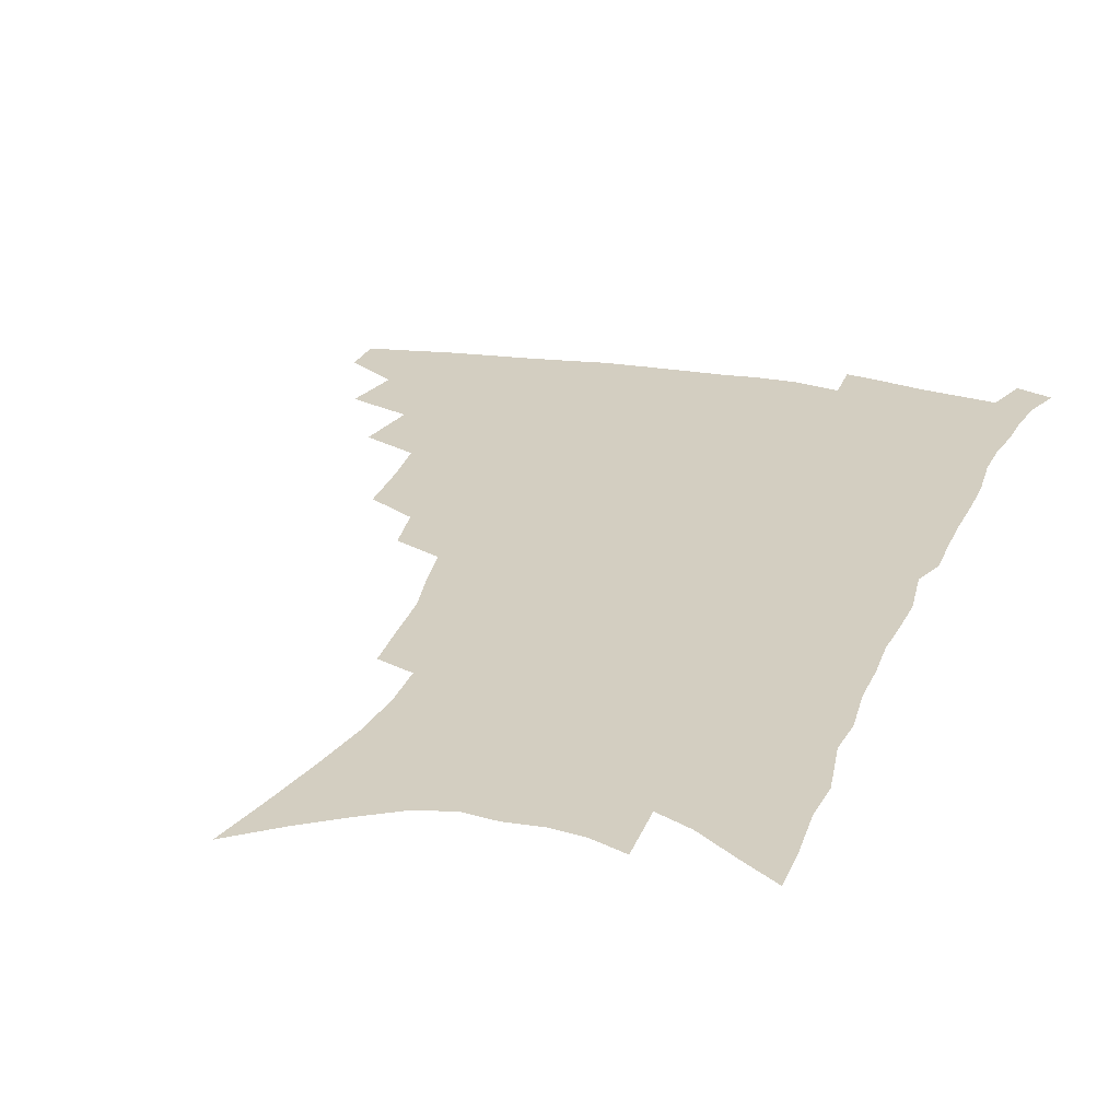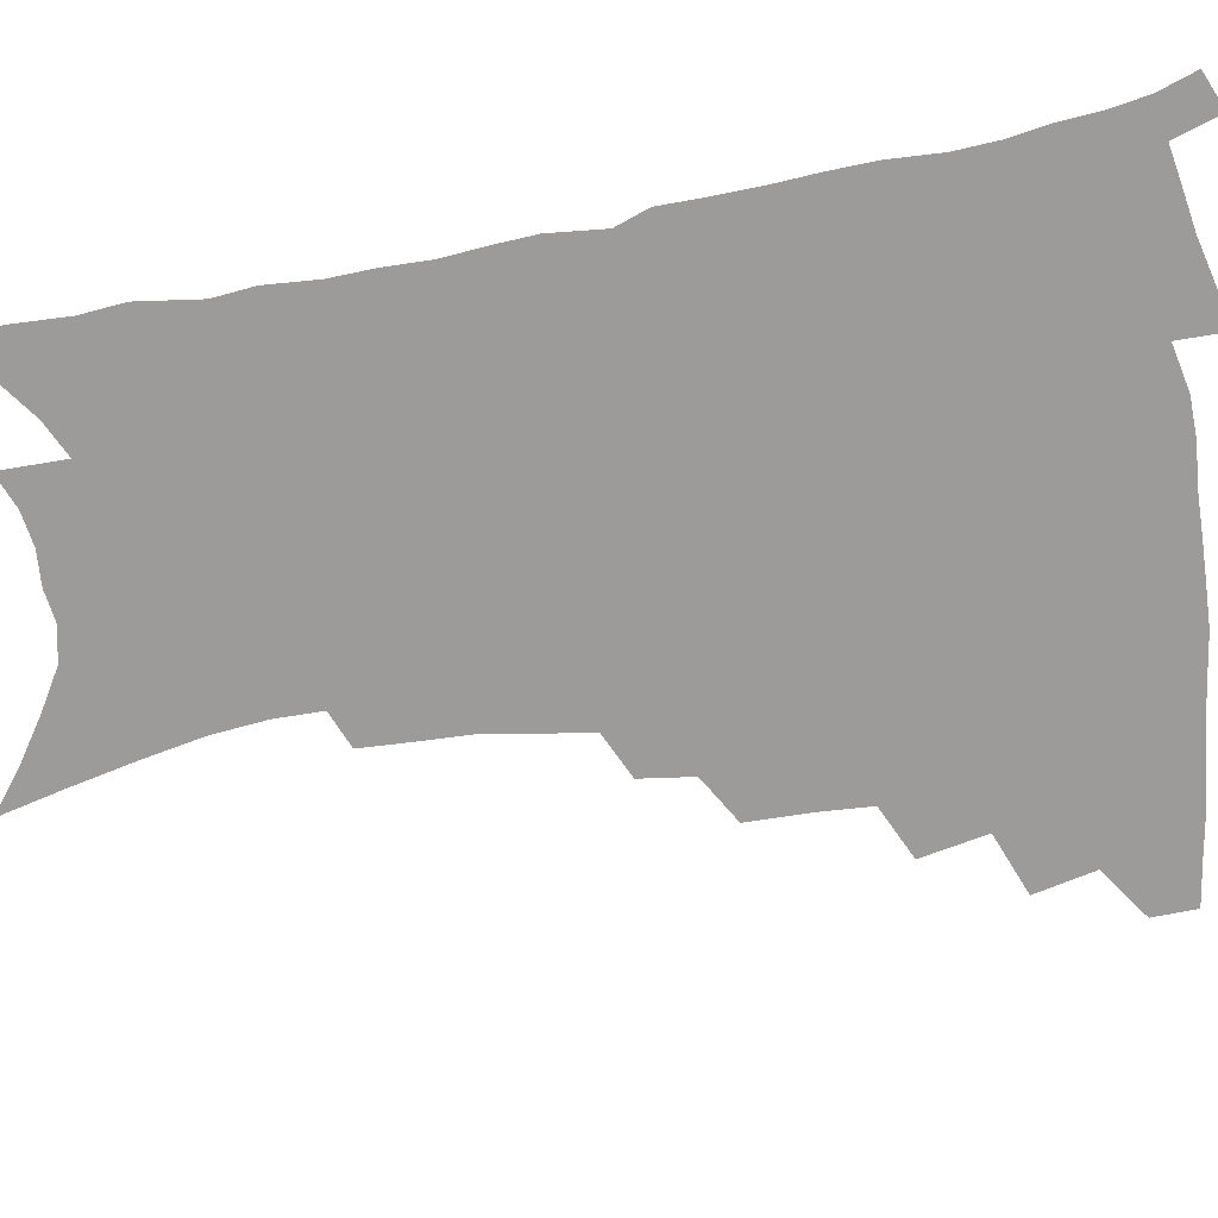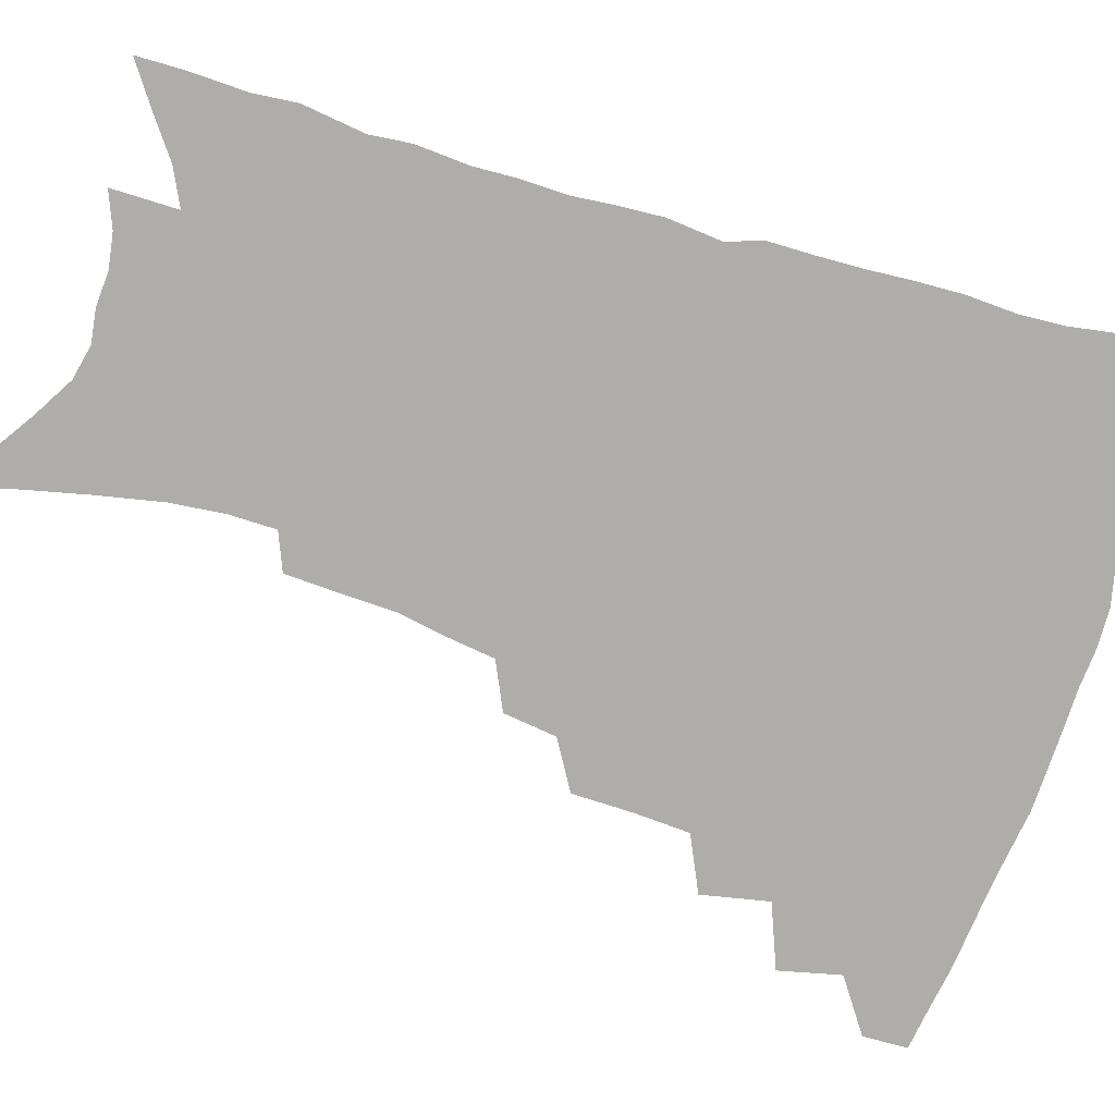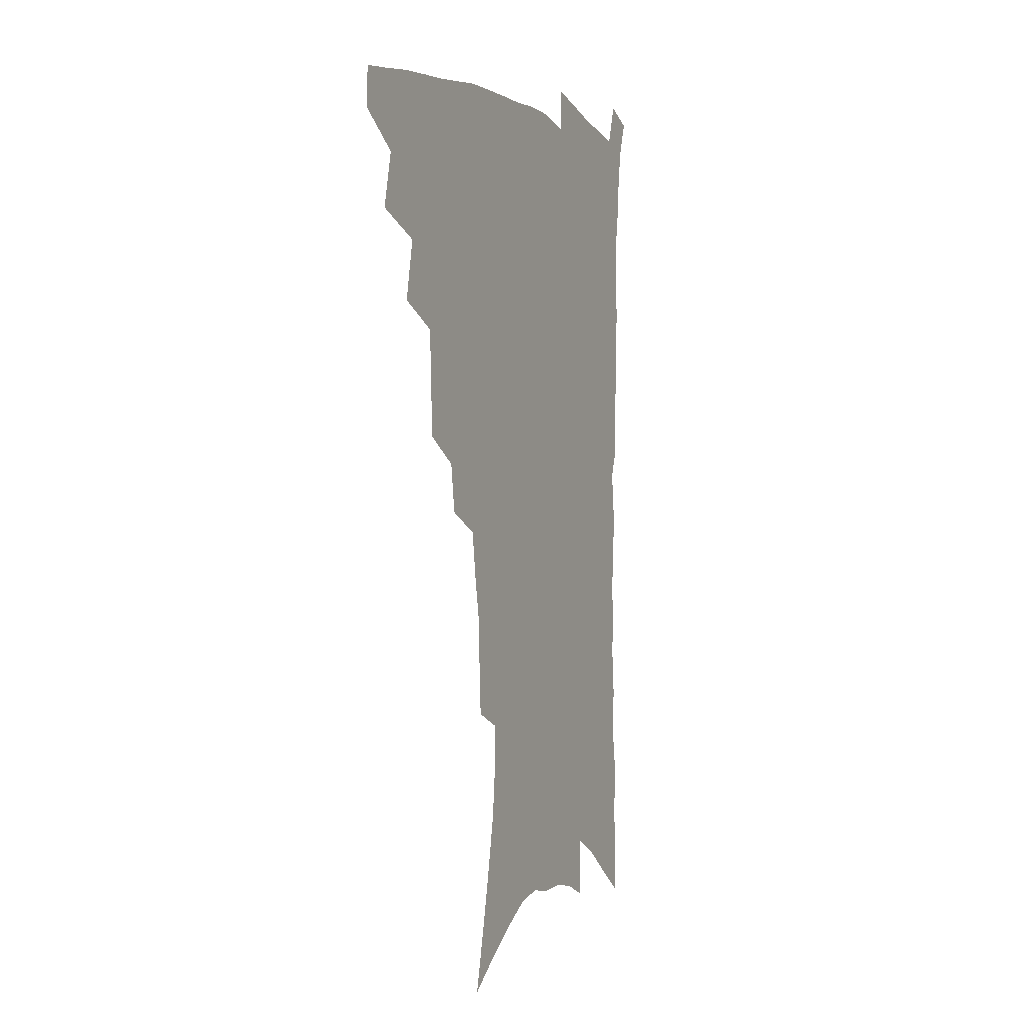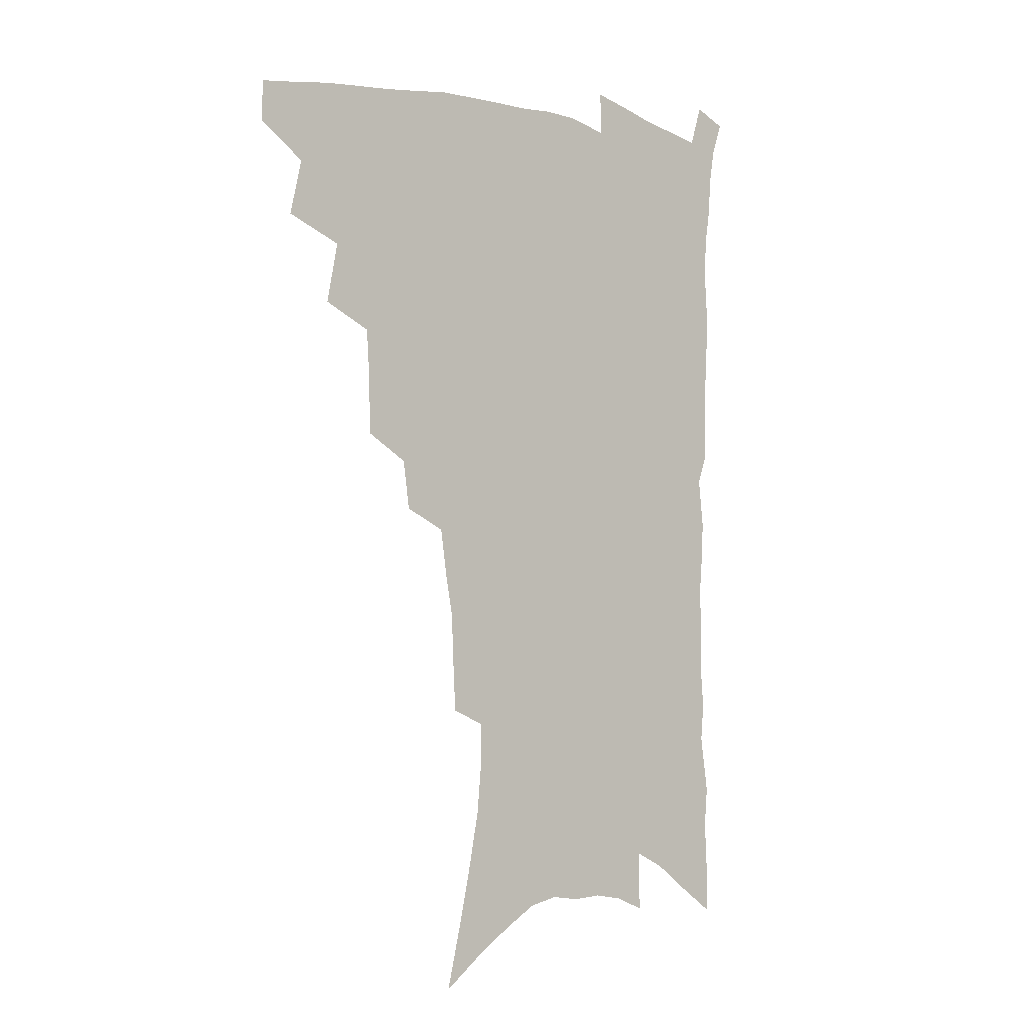
<metadata>
{"format":"obj","ext":"obj","renderer":"f3d","projection":"perspective","resolution":1024,"background":"white","views":[{"elev":24.9,"azim":17.8,"up":"+Z"},{"elev":-69.9,"azim":100.1,"up":"+Z"},{"elev":-77.3,"azim":73.3,"up":"+Z"},{"elev":-2.2,"azim":-65.3,"up":"+Y"},{"elev":-5.5,"azim":-40.6,"up":"+Y"}]}
</metadata>
<code>
v 468.8 470.7 0
v 469.1 486.4 0
v 482.4 436.5 0
v 487.3 458.2 0
v 486.7 473.6 0
v 484.1 488.7 0
v 500.2 404.4 0
v 504.7 427.9 0
v 503.4 444.3 0
v 504 461.2 0
v 501.5 475.9 0
v 498.8 491.3 0
v 521.2 354.8 0
v 520.7 376.6 0
v 519.4 395.6 0
v 522.4 417.9 0
v 520.3 432.3 0
v 519.8 448.5 0
v 518.4 463.2 0
v 516.4 477.8 0
v 513.9 493 0
v 540.7 326.3 0
v 538.1 345 0
v 537.6 367.1 0
v 537.4 387.6 0
v 537.7 406.5 0
v 536.5 420.7 0
v 535.9 436.3 0
v 534.7 450.8 0
v 533.1 465.1 0
v 530.9 479.8 0
v 528.9 494.6 0
v 564.7 246.5 0
v 563.7 264.7 0
v 562.8 284.6 0
v 559.9 300.4 0
v 557.2 318.7 0
v 555.3 339 0
v 553.5 356.9 0
v 551.7 373.3 0
v 550.4 389 0
v 550.9 407.5 0
v 551.3 424.4 0
v 550.7 439.1 0
v 549.2 452.9 0
v 547.4 467.1 0
v 545.4 481.6 0
v 543.3 496.6 0
v 561.5 136.7 0
v 567.1 160.1 0
v 572 182.8 0
v 576.3 205.4 0
v 578.1 224.5 0
v 577.9 241.2 0
v 577.5 261.2 0
v 576.1 278.2 0
v 574.1 294.6 0
v 572.1 311.8 0
v 570 328.7 0
v 568.6 347.2 0
v 567.1 363.4 0
v 566.9 381.2 0
v 566.3 397.2 0
v 565.9 412.7 0
v 565.4 427.3 0
v 564.5 440.9 0
v 564.1 454.6 0
v 562.2 468.3 0
v 559.9 483.1 0
v 557.6 498.8 0
v 577.3 148.9 0
v 582.6 172.6 0
v 587.4 197 0
v 589.1 215.7 0
v 590.2 235.2 0
v 589.1 250.6 0
v 588.7 270 0
v 587.7 288.1 0
v 586.1 304.4 0
v 584.4 320.6 0
v 582.6 336.3 0
v 581.3 352.6 0
v 580.4 369.2 0
v 579.7 384.7 0
v 579.6 401 0
v 579.3 415.6 0
v 578.6 429 0
v 578.3 442.5 0
v 577.8 455.8 0
v 576.3 469.4 0
v 574.4 484 0
v 572.4 499.4 0
v 591.7 158.6 0
v 595.8 180.7 0
v 599.8 205.2 0
v 601.1 224.6 0
v 601 241.8 0
v 600.4 258.9 0
v 599.4 275.1 0
v 598.3 292.3 0
v 597.2 310 0
v 595.7 324.5 0
v 594.6 341.4 0
v 593.4 356.2 0
v 592.9 372.5 0
v 592.3 387.2 0
v 592.2 402.7 0
v 592 417.1 0
v 591.9 431 0
v 591.4 443.6 0
v 590.8 456.7 0
v 590.2 470 0
v 589 484.1 0
v 586.9 499.9 0
v 605.6 167 0
v 609.4 190.6 0
v 611.2 211 0
v 611.5 228 0
v 611.3 244.6 0
v 610.6 260.7 0
v 610.2 280.7 0
v 609.1 296.3 0
v 608 311.7 0
v 607.1 329.3 0
v 606.1 343 0
v 605.2 357.7 0
v 604.8 373.8 0
v 604.6 389.5 0
v 604.5 404.1 0
v 604.7 418.5 0
v 604.4 430.9 0
v 604.3 444.1 0
v 604.3 457.4 0
v 603.8 470.4 0
v 603.2 484 0
v 601.3 500.2 0
v 617.8 169.8 0
v 620.7 193.2 0
v 621.8 213 0
v 622.2 232.1 0
v 621.7 246.7 0
v 621.4 266 0
v 620.7 282 0
v 619.8 298.3 0
v 619 314.9 0
v 618.2 330.1 0
v 617.6 345.5 0
v 617.1 360.6 0
v 616.9 376.6 0
v 616.6 390.4 0
v 616.5 403.3 0
v 617 419.5 0
v 617.2 431.7 0
v 617.6 444.9 0
v 617.4 457.8 0
v 617 471.1 0
v 616.9 484.4 0
v 615.3 501.4 0
v 629.6 168.2 0
v 631.7 193.7 0
v 632.5 215.2 0
v 632.5 233.3 0
v 632.3 249.8 0
v 632 264.7 0
v 631.3 281.4 0
v 630.6 297.7 0
v 629.9 314.9 0
v 629.3 331.7 0
v 628.9 345.9 0
v 628.6 361.6 0
v 628.5 376.2 0
v 628.5 391 0
v 628.6 404.8 0
v 629 418.8 0
v 629.6 431.1 0
v 630.3 445.6 0
v 630.6 457.9 0
v 631 470.8 0
v 630.7 484.8 0
v 629.5 501.2 0
v 641.9 169.2 0
v 642.9 193.9 0
v 643.3 211.5 0
v 643 232.2 0
v 642.9 248.9 0
v 642.5 264.4 0
v 641.8 281.7 0
v 641.3 298 0
v 640.9 313.4 0
v 640.3 330.8 0
v 640.3 345 0
v 639.9 361.1 0
v 640.2 375.1 0
v 640.2 390.4 0
v 640.5 404.1 0
v 640.8 418.3 0
v 641.9 430.2 0
v 642.6 444.4 0
v 643.4 457.3 0
v 644.2 470.2 0
v 645.1 483.5 0
v 645.8 497.7 0
v 645.5 514.8 0
v 654.2 167.3 0
v 654.3 191 0
v 654.2 210.7 0
v 655 225.3 0
v 653.6 247.4 0
v 653.1 264.7 0
v 652.4 281.4 0
v 651.9 298.2 0
v 652 311.8 0
v 651.4 329.1 0
v 651.7 343.2 0
v 652.3 357 0
v 652 373.2 0
v 652 388.4 0
v 652.6 402.2 0
v 653.1 416 0
v 654.2 429.3 0
v 654.9 443.9 0
v 656.1 456.4 0
v 657.3 469.2 0
v 658.7 482.2 0
v 659.7 495.9 0
v 660.1 511.6 0
v 666.5 162.4 0
v 666.3 185.7 0
v 665.9 205.8 0
v 665.7 224 0
v 664.8 243.9 0
v 663.9 262.5 0
v 663 280.4 0
v 662.8 295.9 0
v 662.9 310.6 0
v 662.6 326.6 0
v 663.7 339.6 0
v 663.8 355 0
v 664 370 0
v 664 385.7 0
v 664.6 399.9 0
v 664.7 415.2 0
v 666.7 427.3 0
v 667.5 441.6 0
v 668.9 454.8 0
v 670.3 467.7 0
v 671.9 480.8 0
v 673.5 493.7 0
v 674.7 508 0
v 679.1 179.6 0
v 678.1 200.3 0
v 676.9 221 0
v 677.1 237.4 0
v 676.6 254.8 0
v 676 272.2 0
v 675.1 289.6 0
v 674.7 305.8 0
v 675.4 320 0
v 676.4 334 0
v 676 350.4 0
v 676.3 365.9 0
v 677.1 380.5 0
v 677.7 395.3 0
v 679.1 409.2 0
v 679.4 424.3 0
v 680.8 438.1 0
v 681.5 453.1 0
v 683.1 466.2 0
v 684.7 479.1 0
v 686.7 492.2 0
v 688.5 505.7 0
v 693.4 169.3 0
v 691.7 191.2 0
v 691.5 209.1 0
v 689.8 229.7 0
v 689.7 246.6 0
v 689.1 263.9 0
v 689 280.1 0
v 688 297.5 0
v 688.8 312.1 0
v 689.5 327 0
v 689 343.9 0
v 689.2 359.8 0
v 690.8 373.6 0
v 692.3 387.8 0
v 692.8 403.5 0
v 692.1 420.5 0
v 694.1 434 0
v 695.4 448.6 0
v 696.3 463.4 0
v 697.9 476.9 0
v 699.9 490.1 0
v 702.1 503.3 0
v 707.4 519.9 0
v 707.6 159.6 0
v 707.7 177.4 0
v 706.9 196.7 0
v 708.2 212.1 0
v 705 234.3 0
v 706.4 248.8 0
v 704.9 267.2 0
v 705.4 282.6 0
v 705 299.3 0
v 706.2 313.8 0
v 707 329.3 0
v 705 348.8 0
v 709.1 360.6 0
v 709.1 377 0
v 709.5 393.2 0
v 710.4 409 0
v 710.9 424.9 0
v 709.8 443.4 0
v 710.6 458.8 0
v 712.8 472.6 0
v 713.8 487.5 0
v 716 500.9 0
v 720.5 514.3 0
f 4 5 1
f 1 5 2
f 5 6 2
f 8 9 3
f 3 9 4
f 9 10 4
f 4 10 5
f 10 11 5
f 5 11 6
f 11 12 6
f 15 16 7
f 7 16 8
f 16 17 8
f 8 17 9
f 17 18 9
f 9 18 10
f 18 19 10
f 10 19 11
f 19 20 11
f 11 20 12
f 20 21 12
f 23 24 13
f 13 24 14
f 24 25 14
f 14 25 15
f 25 26 15
f 15 26 16
f 26 27 16
f 16 27 17
f 27 28 17
f 17 28 18
f 28 29 18
f 18 29 19
f 29 30 19
f 19 30 20
f 30 31 20
f 20 31 21
f 31 32 21
f 37 38 22
f 22 38 23
f 38 39 23
f 23 39 24
f 39 40 24
f 24 40 25
f 40 41 25
f 25 41 26
f 41 42 26
f 26 42 27
f 42 43 27
f 27 43 28
f 43 44 28
f 28 44 29
f 44 45 29
f 29 45 30
f 45 46 30
f 30 46 31
f 46 47 31
f 31 47 32
f 47 48 32
f 54 55 33
f 33 55 34
f 55 56 34
f 34 56 35
f 56 57 35
f 35 57 36
f 57 58 36
f 36 58 37
f 58 59 37
f 37 59 38
f 59 60 38
f 38 60 39
f 60 61 39
f 39 61 40
f 61 62 40
f 40 62 41
f 62 63 41
f 41 63 42
f 63 64 42
f 42 64 43
f 64 65 43
f 43 65 44
f 65 66 44
f 44 66 45
f 66 67 45
f 45 67 46
f 67 68 46
f 46 68 47
f 68 69 47
f 47 69 48
f 69 70 48
f 49 71 50
f 71 72 50
f 50 72 51
f 72 73 51
f 51 73 52
f 73 74 52
f 52 74 53
f 74 75 53
f 53 75 54
f 75 76 54
f 54 76 55
f 76 77 55
f 55 77 56
f 77 78 56
f 56 78 57
f 78 79 57
f 57 79 58
f 79 80 58
f 58 80 59
f 80 81 59
f 59 81 60
f 81 82 60
f 60 82 61
f 82 83 61
f 61 83 62
f 83 84 62
f 62 84 63
f 84 85 63
f 63 85 64
f 85 86 64
f 64 86 65
f 86 87 65
f 65 87 66
f 87 88 66
f 66 88 67
f 88 89 67
f 67 89 68
f 89 90 68
f 68 90 69
f 90 91 69
f 69 91 70
f 91 92 70
f 71 93 72
f 93 94 72
f 72 94 73
f 94 95 73
f 73 95 74
f 95 96 74
f 74 96 75
f 96 97 75
f 75 97 76
f 97 98 76
f 76 98 77
f 98 99 77
f 77 99 78
f 99 100 78
f 78 100 79
f 100 101 79
f 79 101 80
f 101 102 80
f 80 102 81
f 102 103 81
f 81 103 82
f 103 104 82
f 82 104 83
f 104 105 83
f 83 105 84
f 105 106 84
f 84 106 85
f 106 107 85
f 85 107 86
f 107 108 86
f 86 108 87
f 108 109 87
f 87 109 88
f 109 110 88
f 88 110 89
f 110 111 89
f 89 111 90
f 111 112 90
f 90 112 91
f 112 113 91
f 91 113 92
f 113 114 92
f 93 115 94
f 115 116 94
f 94 116 95
f 116 117 95
f 95 117 96
f 117 118 96
f 96 118 97
f 118 119 97
f 97 119 98
f 119 120 98
f 98 120 99
f 120 121 99
f 99 121 100
f 121 122 100
f 100 122 101
f 122 123 101
f 101 123 102
f 123 124 102
f 102 124 103
f 124 125 103
f 103 125 104
f 125 126 104
f 104 126 105
f 126 127 105
f 105 127 106
f 127 128 106
f 106 128 107
f 128 129 107
f 107 129 108
f 129 130 108
f 108 130 109
f 130 131 109
f 109 131 110
f 131 132 110
f 110 132 111
f 132 133 111
f 111 133 112
f 133 134 112
f 112 134 113
f 134 135 113
f 113 135 114
f 135 136 114
f 115 137 116
f 137 138 116
f 116 138 117
f 138 139 117
f 117 139 118
f 139 140 118
f 118 140 119
f 140 141 119
f 119 141 120
f 141 142 120
f 120 142 121
f 142 143 121
f 121 143 122
f 143 144 122
f 122 144 123
f 144 145 123
f 123 145 124
f 145 146 124
f 124 146 125
f 146 147 125
f 125 147 126
f 147 148 126
f 126 148 127
f 148 149 127
f 127 149 128
f 149 150 128
f 128 150 129
f 150 151 129
f 129 151 130
f 151 152 130
f 130 152 131
f 152 153 131
f 131 153 132
f 153 154 132
f 132 154 133
f 154 155 133
f 133 155 134
f 155 156 134
f 134 156 135
f 156 157 135
f 135 157 136
f 157 158 136
f 137 159 138
f 159 160 138
f 138 160 139
f 160 161 139
f 139 161 140
f 161 162 140
f 140 162 141
f 162 163 141
f 141 163 142
f 163 164 142
f 142 164 143
f 164 165 143
f 143 165 144
f 165 166 144
f 144 166 145
f 166 167 145
f 145 167 146
f 167 168 146
f 146 168 147
f 168 169 147
f 147 169 148
f 169 170 148
f 148 170 149
f 170 171 149
f 149 171 150
f 171 172 150
f 150 172 151
f 172 173 151
f 151 173 152
f 173 174 152
f 152 174 153
f 174 175 153
f 153 175 154
f 175 176 154
f 154 176 155
f 176 177 155
f 155 177 156
f 177 178 156
f 156 178 157
f 178 179 157
f 157 179 158
f 179 180 158
f 159 181 160
f 181 182 160
f 160 182 161
f 182 183 161
f 161 183 162
f 183 184 162
f 162 184 163
f 184 185 163
f 163 185 164
f 185 186 164
f 164 186 165
f 186 187 165
f 165 187 166
f 187 188 166
f 166 188 167
f 188 189 167
f 167 189 168
f 189 190 168
f 168 190 169
f 190 191 169
f 169 191 170
f 191 192 170
f 170 192 171
f 192 193 171
f 171 193 172
f 193 194 172
f 172 194 173
f 194 195 173
f 173 195 174
f 195 196 174
f 174 196 175
f 196 197 175
f 175 197 176
f 197 198 176
f 176 198 177
f 198 199 177
f 177 199 178
f 199 200 178
f 178 200 179
f 200 201 179
f 179 201 180
f 201 202 180
f 181 204 182
f 204 205 182
f 182 205 183
f 205 206 183
f 183 206 184
f 206 207 184
f 184 207 185
f 207 208 185
f 185 208 186
f 208 209 186
f 186 209 187
f 209 210 187
f 187 210 188
f 210 211 188
f 188 211 189
f 211 212 189
f 189 212 190
f 212 213 190
f 190 213 191
f 213 214 191
f 191 214 192
f 214 215 192
f 192 215 193
f 215 216 193
f 193 216 194
f 216 217 194
f 194 217 195
f 217 218 195
f 195 218 196
f 218 219 196
f 196 219 197
f 219 220 197
f 197 220 198
f 220 221 198
f 198 221 199
f 221 222 199
f 199 222 200
f 222 223 200
f 200 223 201
f 223 224 201
f 201 224 202
f 224 225 202
f 202 225 203
f 225 226 203
f 204 227 205
f 227 228 205
f 205 228 206
f 228 229 206
f 206 229 207
f 229 230 207
f 207 230 208
f 230 231 208
f 208 231 209
f 231 232 209
f 209 232 210
f 232 233 210
f 210 233 211
f 233 234 211
f 211 234 212
f 234 235 212
f 212 235 213
f 235 236 213
f 213 236 214
f 236 237 214
f 214 237 215
f 237 238 215
f 215 238 216
f 238 239 216
f 216 239 217
f 239 240 217
f 217 240 218
f 240 241 218
f 218 241 219
f 241 242 219
f 219 242 220
f 242 243 220
f 220 243 221
f 243 244 221
f 221 244 222
f 244 245 222
f 222 245 223
f 245 246 223
f 223 246 224
f 246 247 224
f 224 247 225
f 247 248 225
f 225 248 226
f 248 249 226
f 228 250 229
f 250 251 229
f 229 251 230
f 251 252 230
f 230 252 231
f 252 253 231
f 231 253 232
f 253 254 232
f 232 254 233
f 254 255 233
f 233 255 234
f 255 256 234
f 234 256 235
f 256 257 235
f 235 257 236
f 257 258 236
f 236 258 237
f 258 259 237
f 237 259 238
f 259 260 238
f 238 260 239
f 260 261 239
f 239 261 240
f 261 262 240
f 240 262 241
f 262 263 241
f 241 263 242
f 263 264 242
f 242 264 243
f 264 265 243
f 243 265 244
f 265 266 244
f 244 266 245
f 266 267 245
f 245 267 246
f 267 268 246
f 246 268 247
f 268 269 247
f 247 269 248
f 269 270 248
f 248 270 249
f 270 271 249
f 250 272 251
f 272 273 251
f 251 273 252
f 273 274 252
f 252 274 253
f 274 275 253
f 253 275 254
f 275 276 254
f 254 276 255
f 276 277 255
f 255 277 256
f 277 278 256
f 256 278 257
f 278 279 257
f 257 279 258
f 279 280 258
f 258 280 259
f 280 281 259
f 259 281 260
f 281 282 260
f 260 282 261
f 282 283 261
f 261 283 262
f 283 284 262
f 262 284 263
f 284 285 263
f 263 285 264
f 285 286 264
f 264 286 265
f 286 287 265
f 265 287 266
f 287 288 266
f 266 288 267
f 288 289 267
f 267 289 268
f 289 290 268
f 268 290 269
f 290 291 269
f 269 291 270
f 291 292 270
f 270 292 271
f 292 293 271
f 272 295 273
f 295 296 273
f 273 296 274
f 296 297 274
f 274 297 275
f 297 298 275
f 275 298 276
f 298 299 276
f 276 299 277
f 299 300 277
f 277 300 278
f 300 301 278
f 278 301 279
f 301 302 279
f 279 302 280
f 302 303 280
f 280 303 281
f 303 304 281
f 281 304 282
f 304 305 282
f 282 305 283
f 305 306 283
f 283 306 284
f 306 307 284
f 284 307 285
f 307 308 285
f 285 308 286
f 308 309 286
f 286 309 287
f 309 310 287
f 287 310 288
f 310 311 288
f 288 311 289
f 311 312 289
f 289 312 290
f 312 313 290
f 290 313 291
f 313 314 291
f 291 314 292
f 314 315 292
f 292 315 293
f 315 316 293
f 293 316 294
f 316 317 294

</code>
